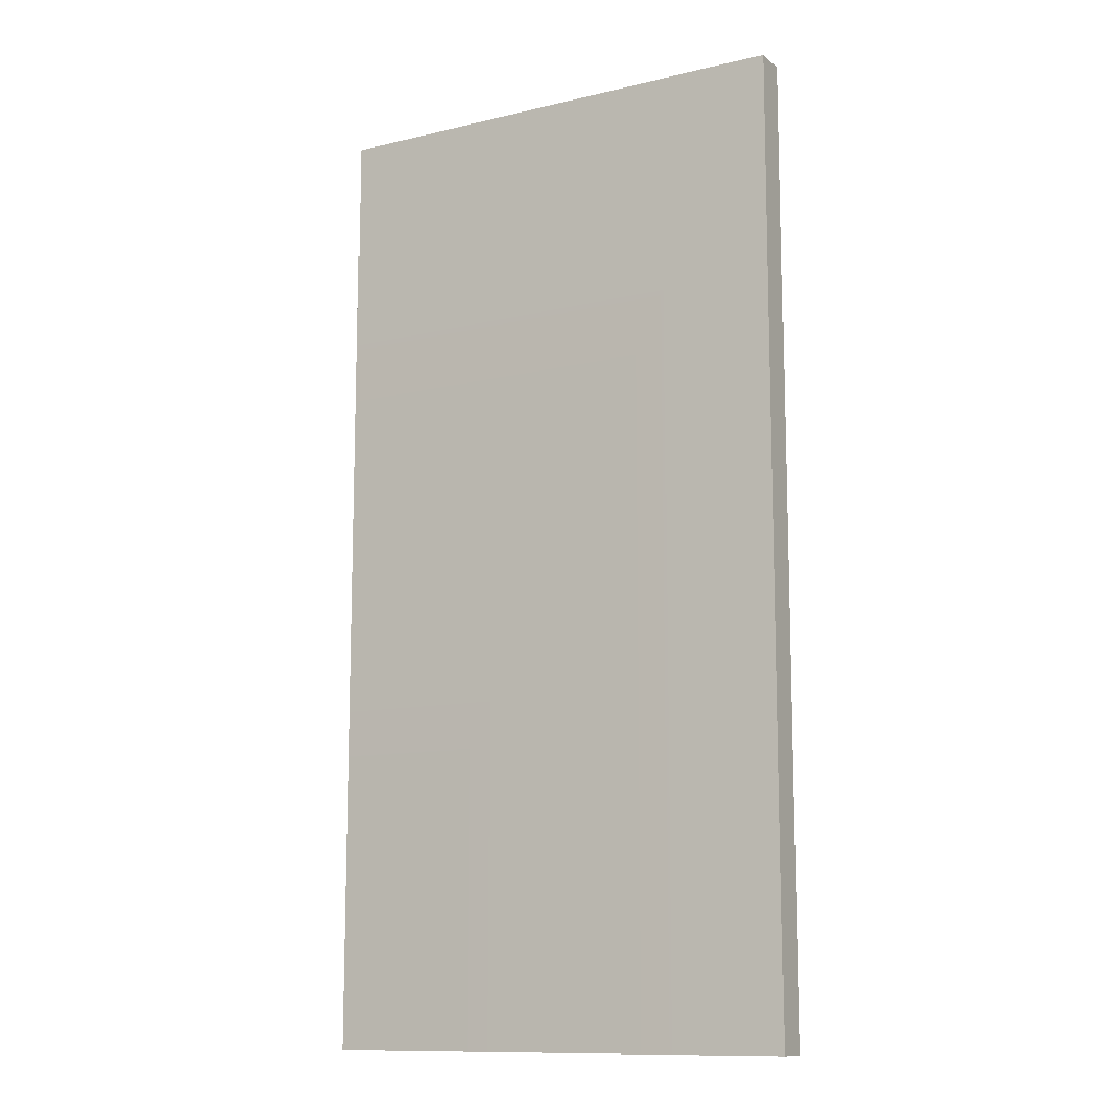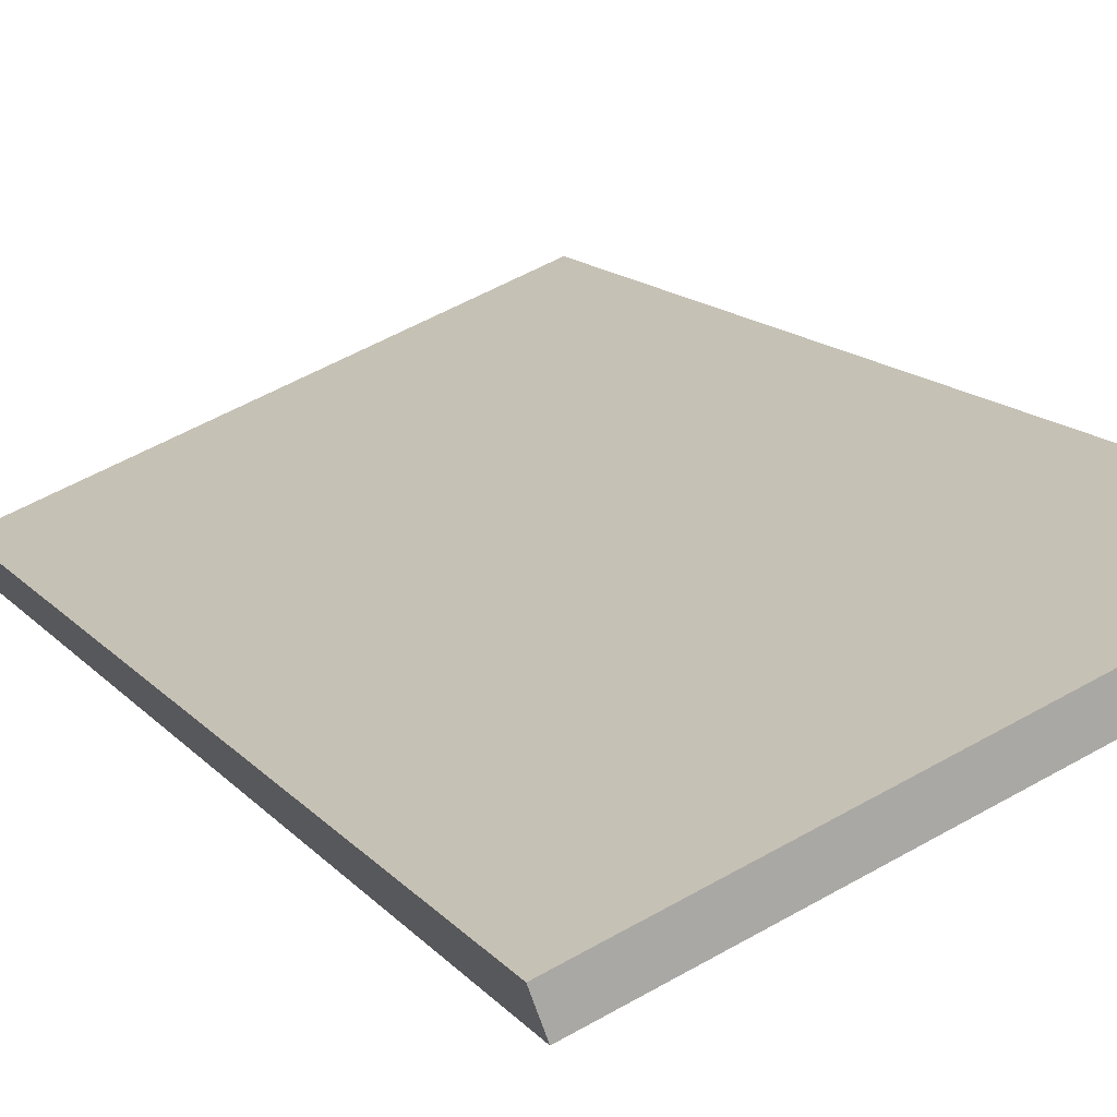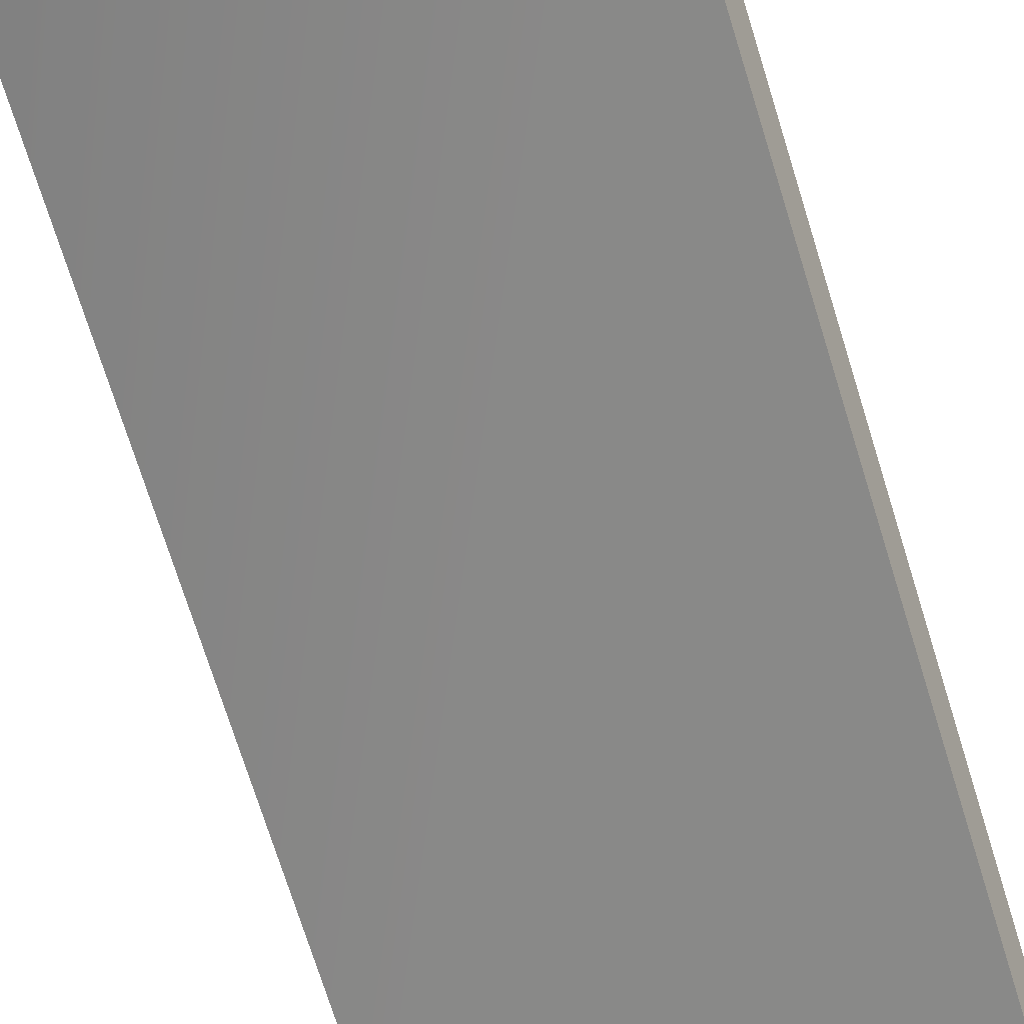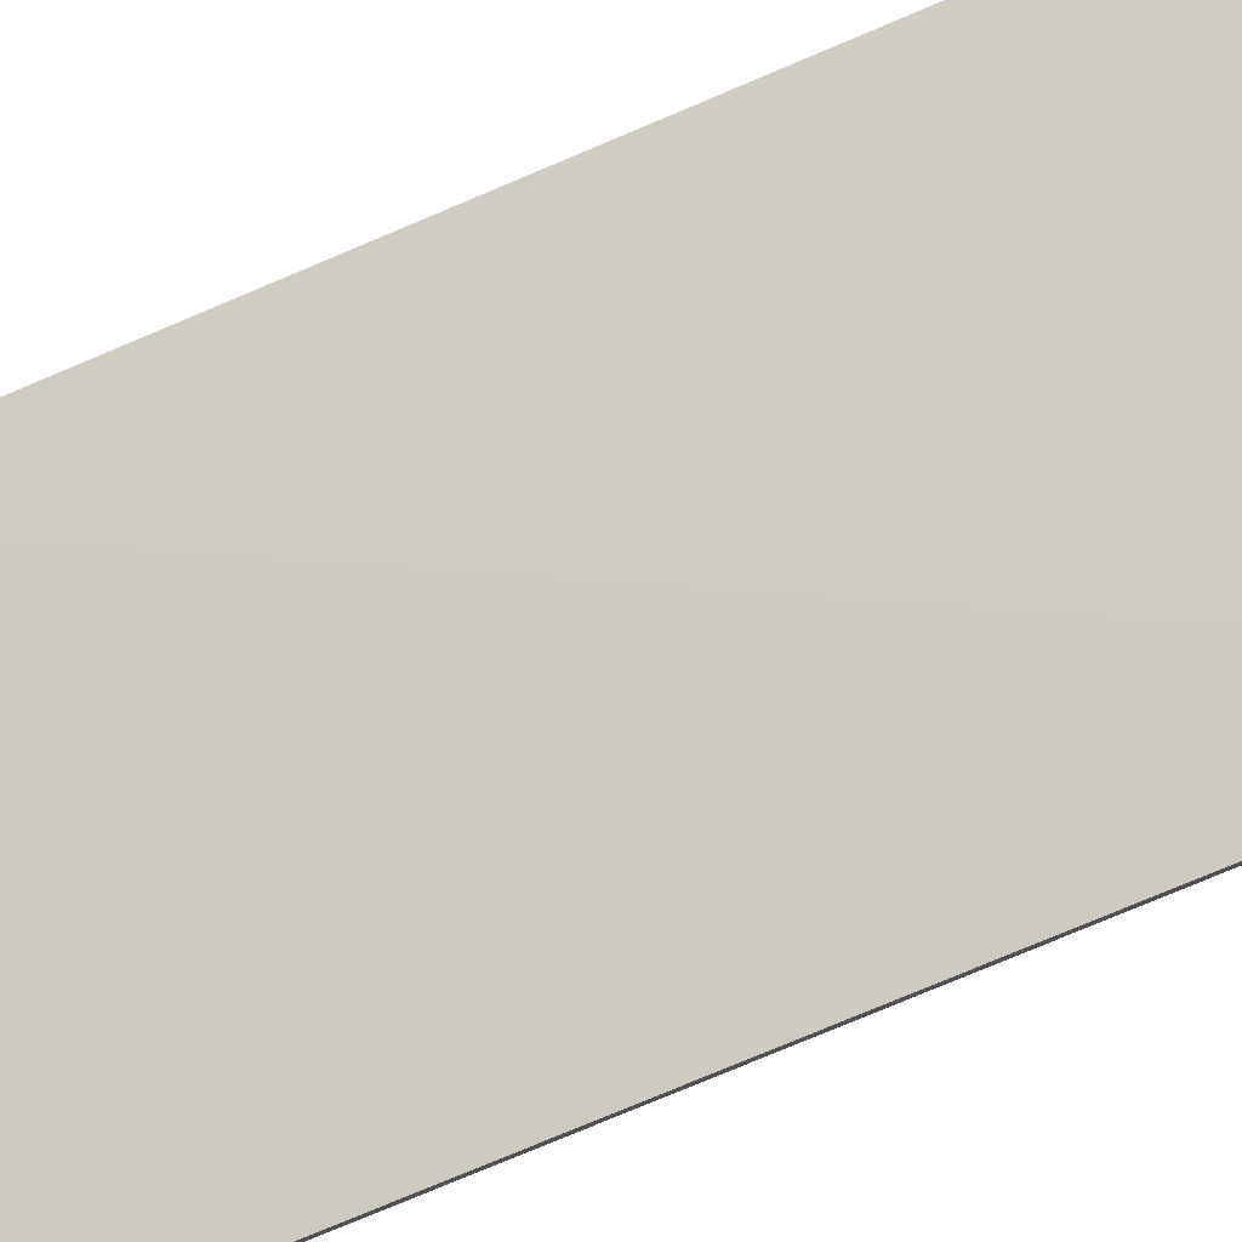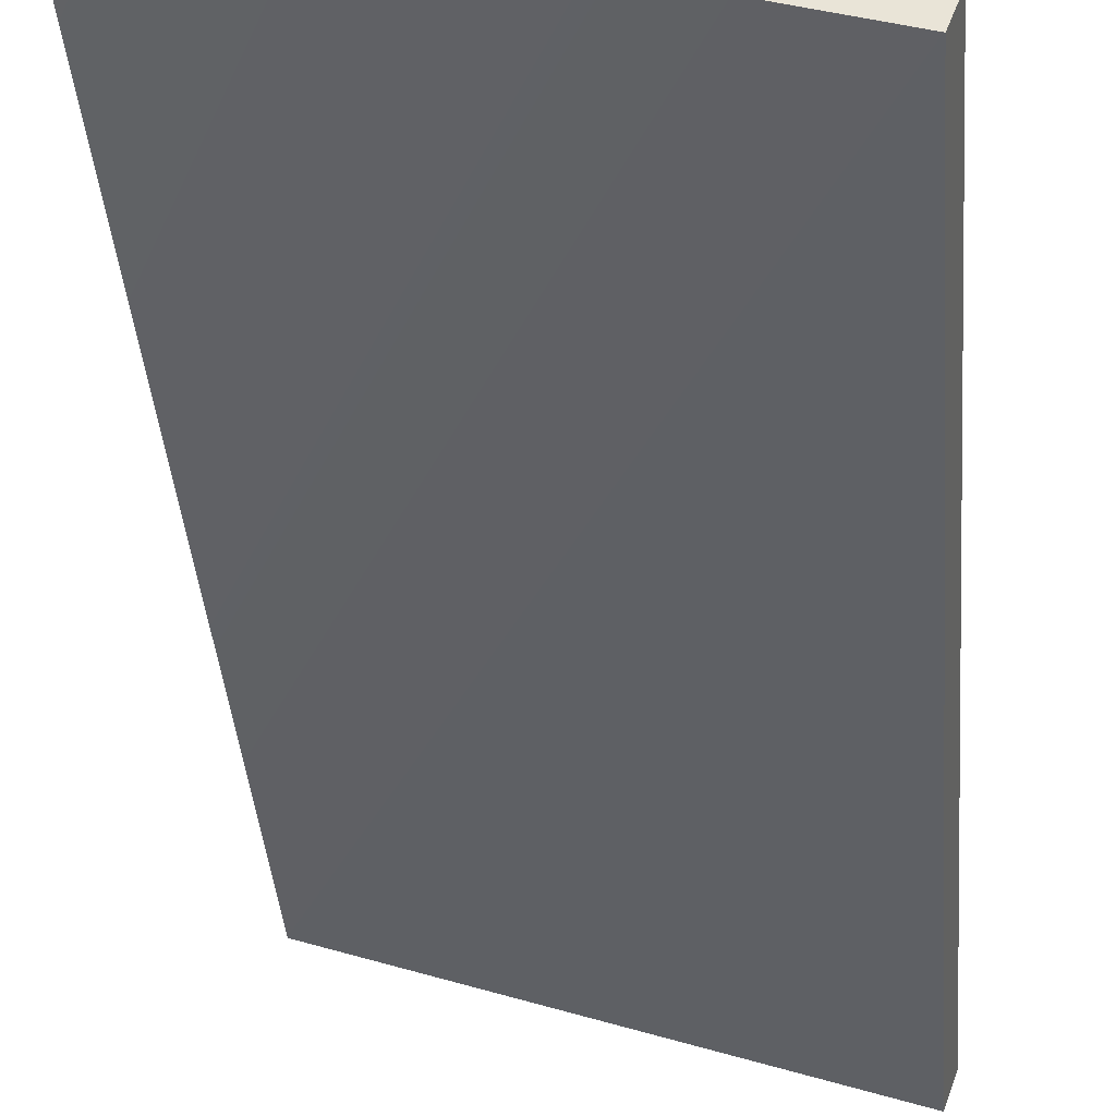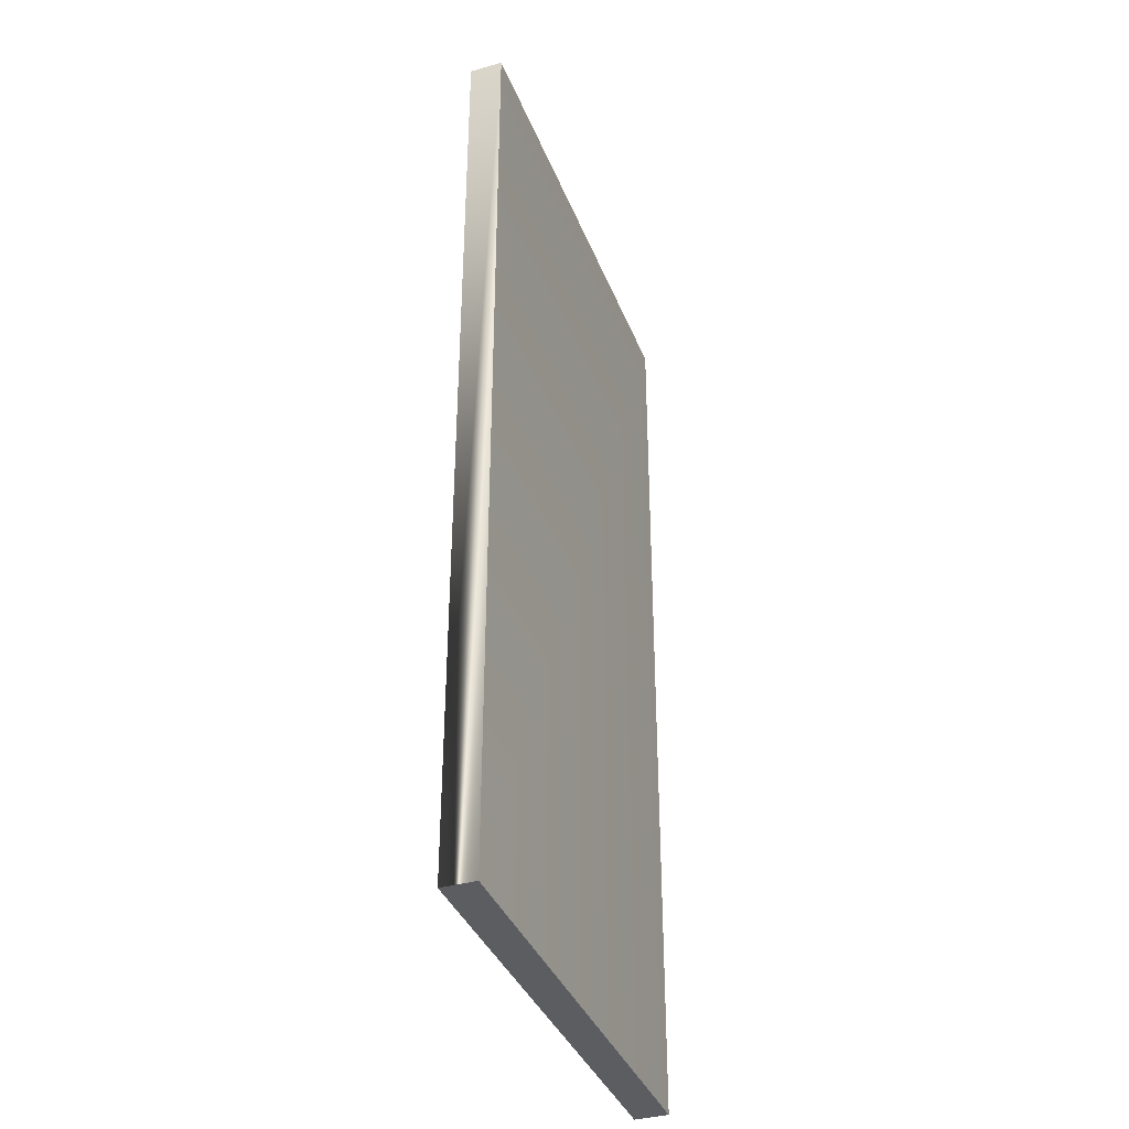
<metadata>
{"format":"obj","ext":"obj","renderer":"f3d","projection":"perspective","resolution":1024,"background":"white","views":[{"elev":-11.9,"azim":49.6,"up":"+Y"},{"elev":13.6,"azim":155.8,"up":"+Z"},{"elev":-74.3,"azim":17.4,"up":"+Z"},{"elev":-79.4,"azim":-67.3,"up":"+Z"},{"elev":-40.0,"azim":4.7,"up":"+Z"},{"elev":-37.2,"azim":-50.1,"up":"+Y"}]}
</metadata>
<code>
g Box544
v -0.3655 32.85 -1.005
v -0.3655 -27.55 -1.005
v 0.3655 32.85 1.004
v 0.3655 -27.55 1.004
v 28.77 -27.55 -9.334
v 28.04 -27.55 -11.34
v 28.77 32.85 -9.334
v 28.04 32.85 -11.34
v 0.3655 -27.55 1.004
v -0.3655 -27.55 -1.005
v 28.77 -27.55 -9.334
v 28.04 -27.55 -11.34
v 0.3655 32.85 1.004
v 28.77 32.85 -9.334
v 28.77 -27.55 -9.334
v -0.3655 32.85 -1.005
v 0.3655 32.85 1.004
v 28.04 32.85 -11.34
v 28.77 32.85 -9.334
v -0.3655 32.85 -1.005
v 28.04 -27.55 -11.34
v 28.04 32.85 -11.34
f 3 1 2
f 2 4 3
f 7 5 6
f 6 8 7
f 11 9 10
f 10 12 11
f 14 13 4
f 4 15 14
f 18 16 17
f 17 19 18
f 21 2 20
f 20 22 21

</code>
